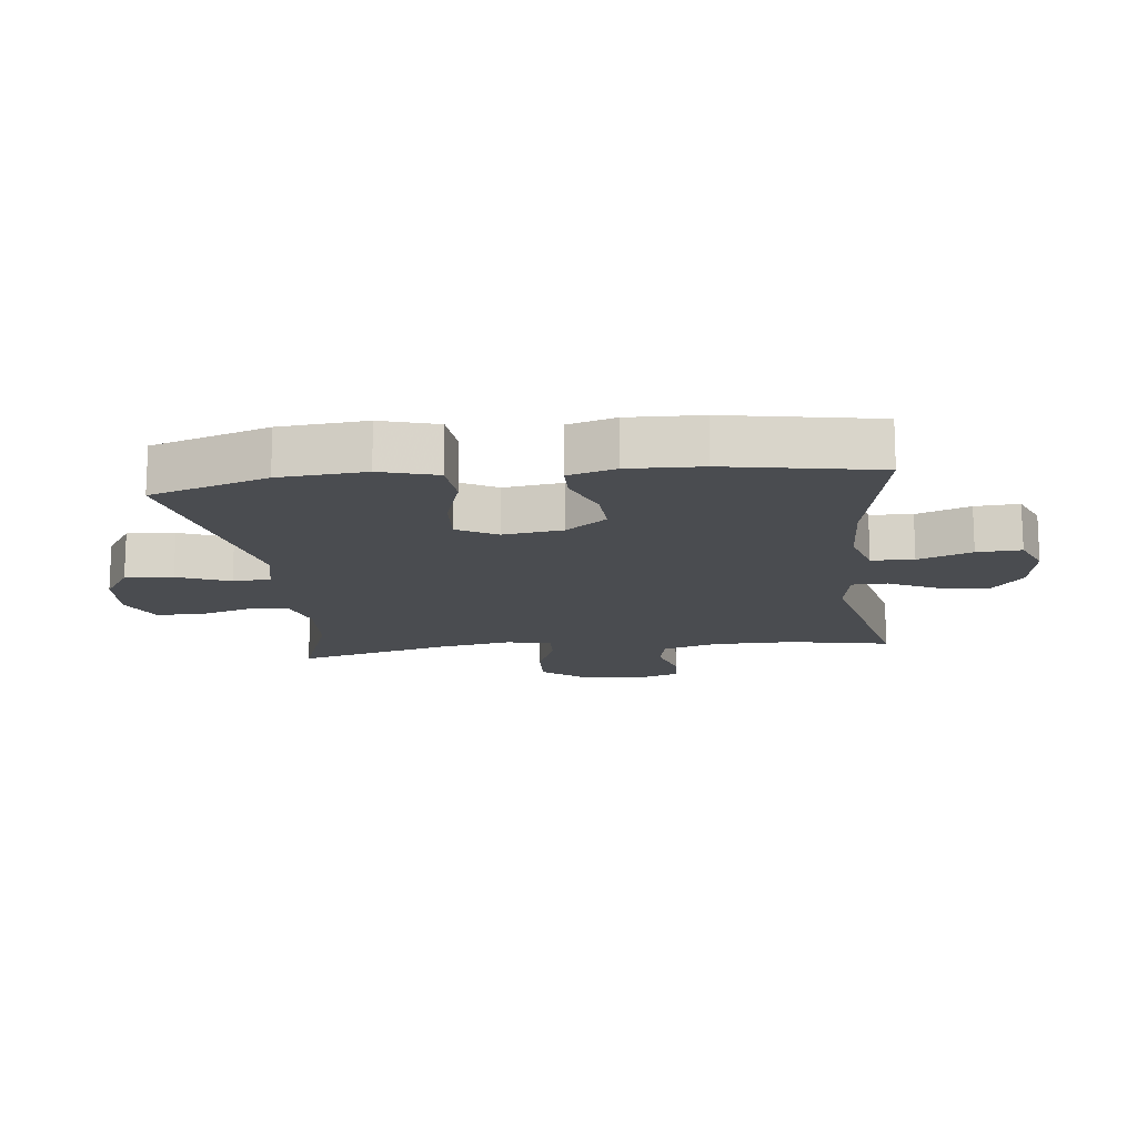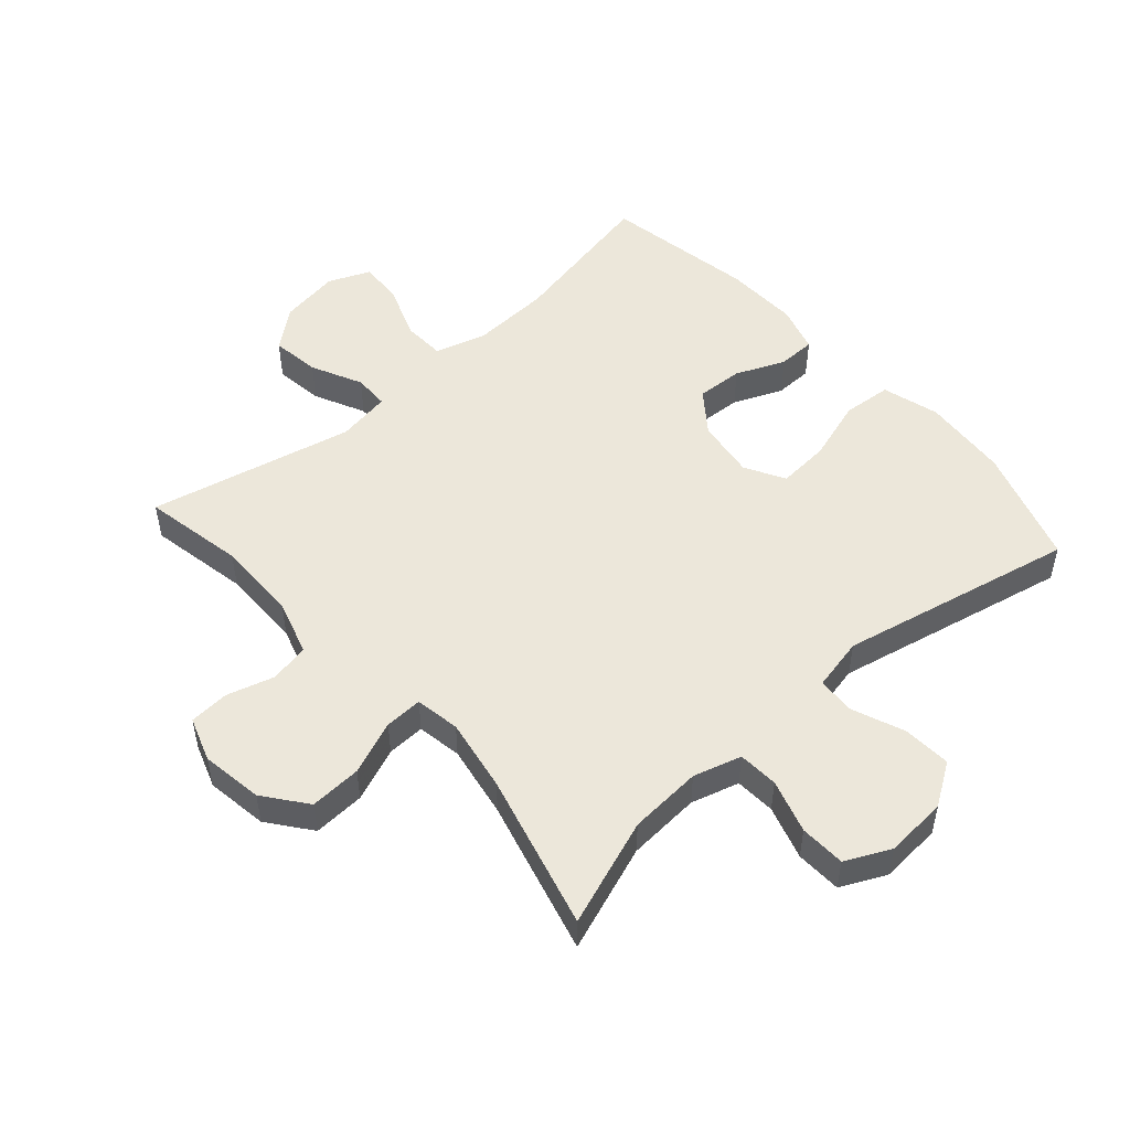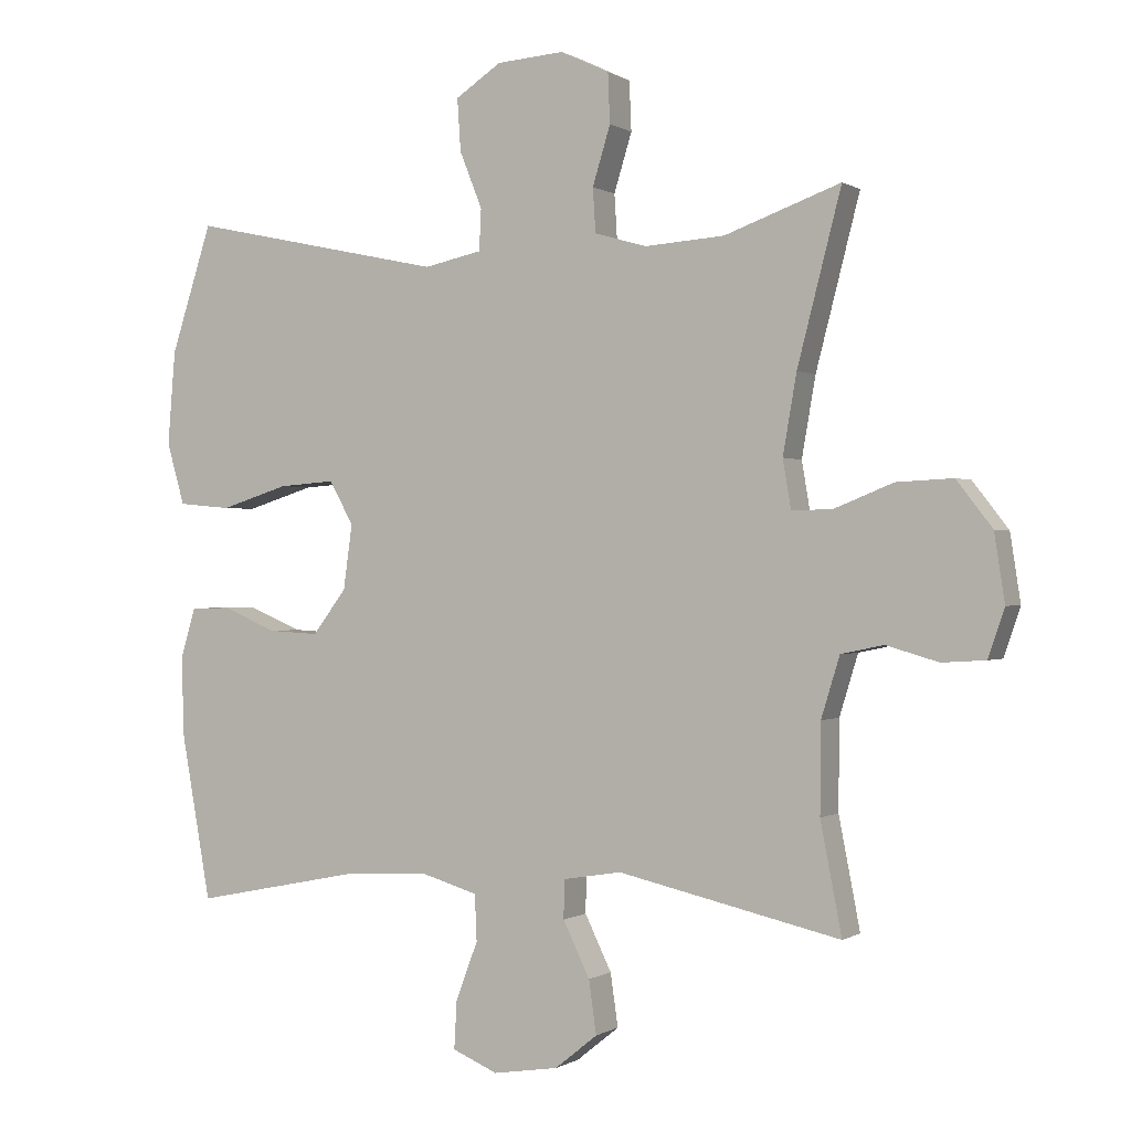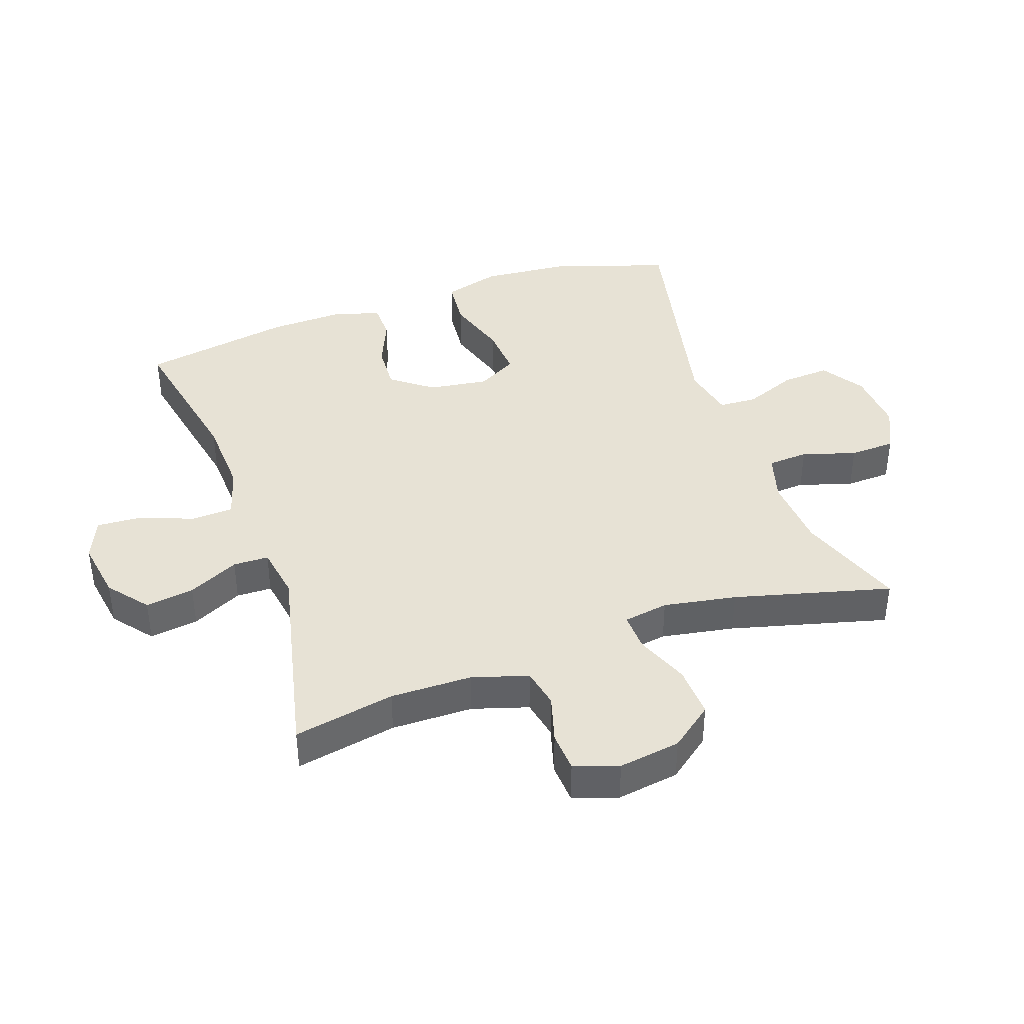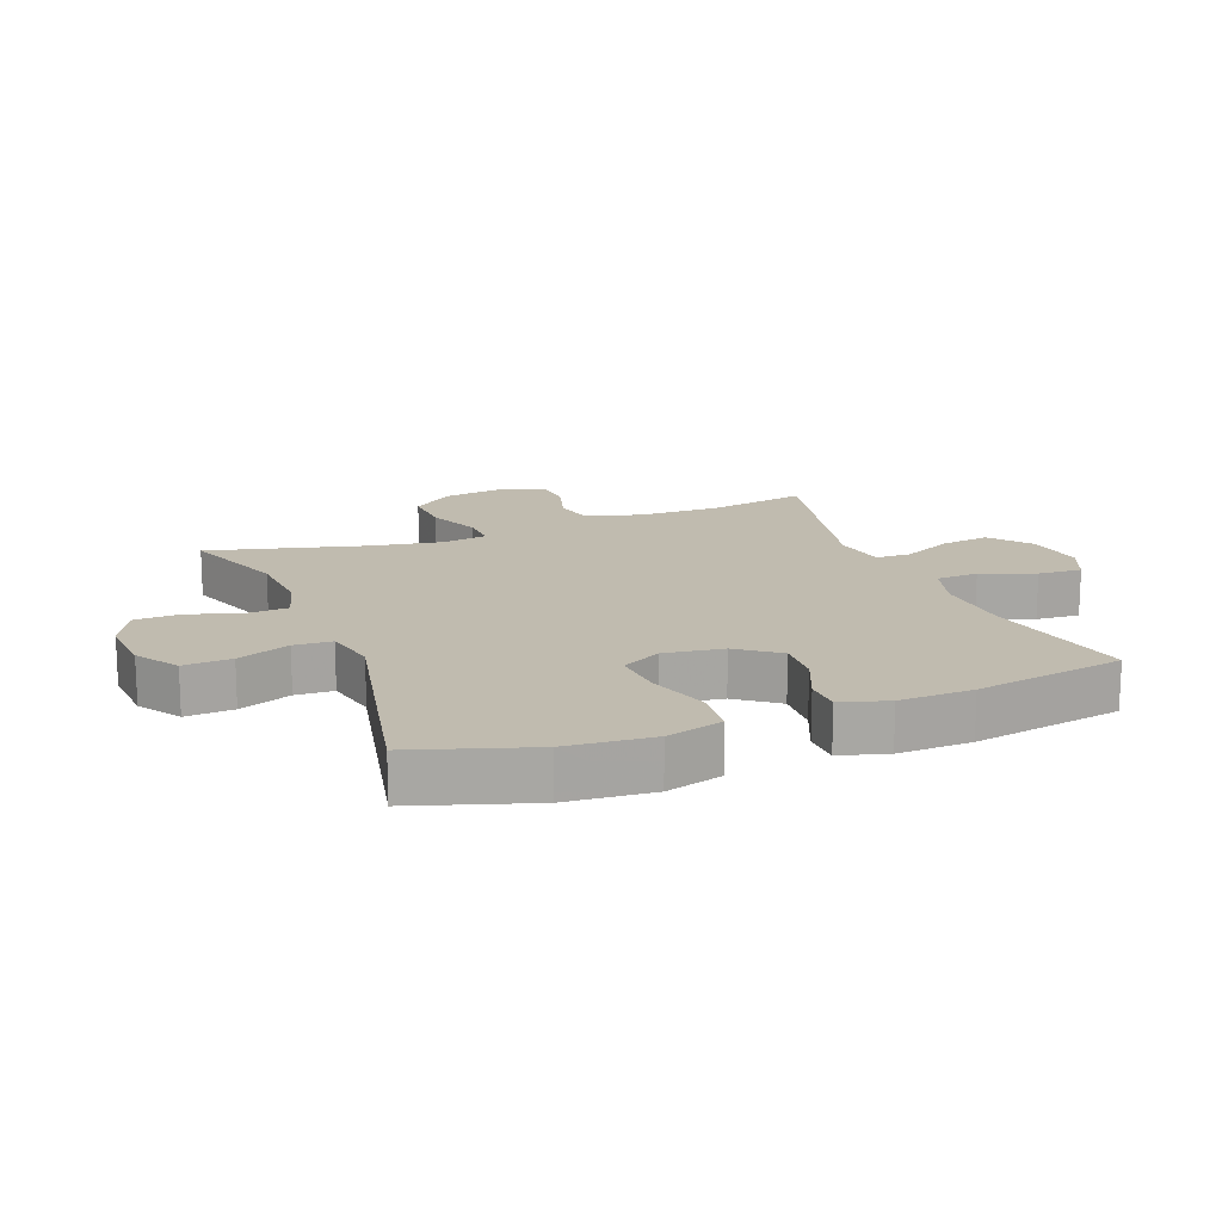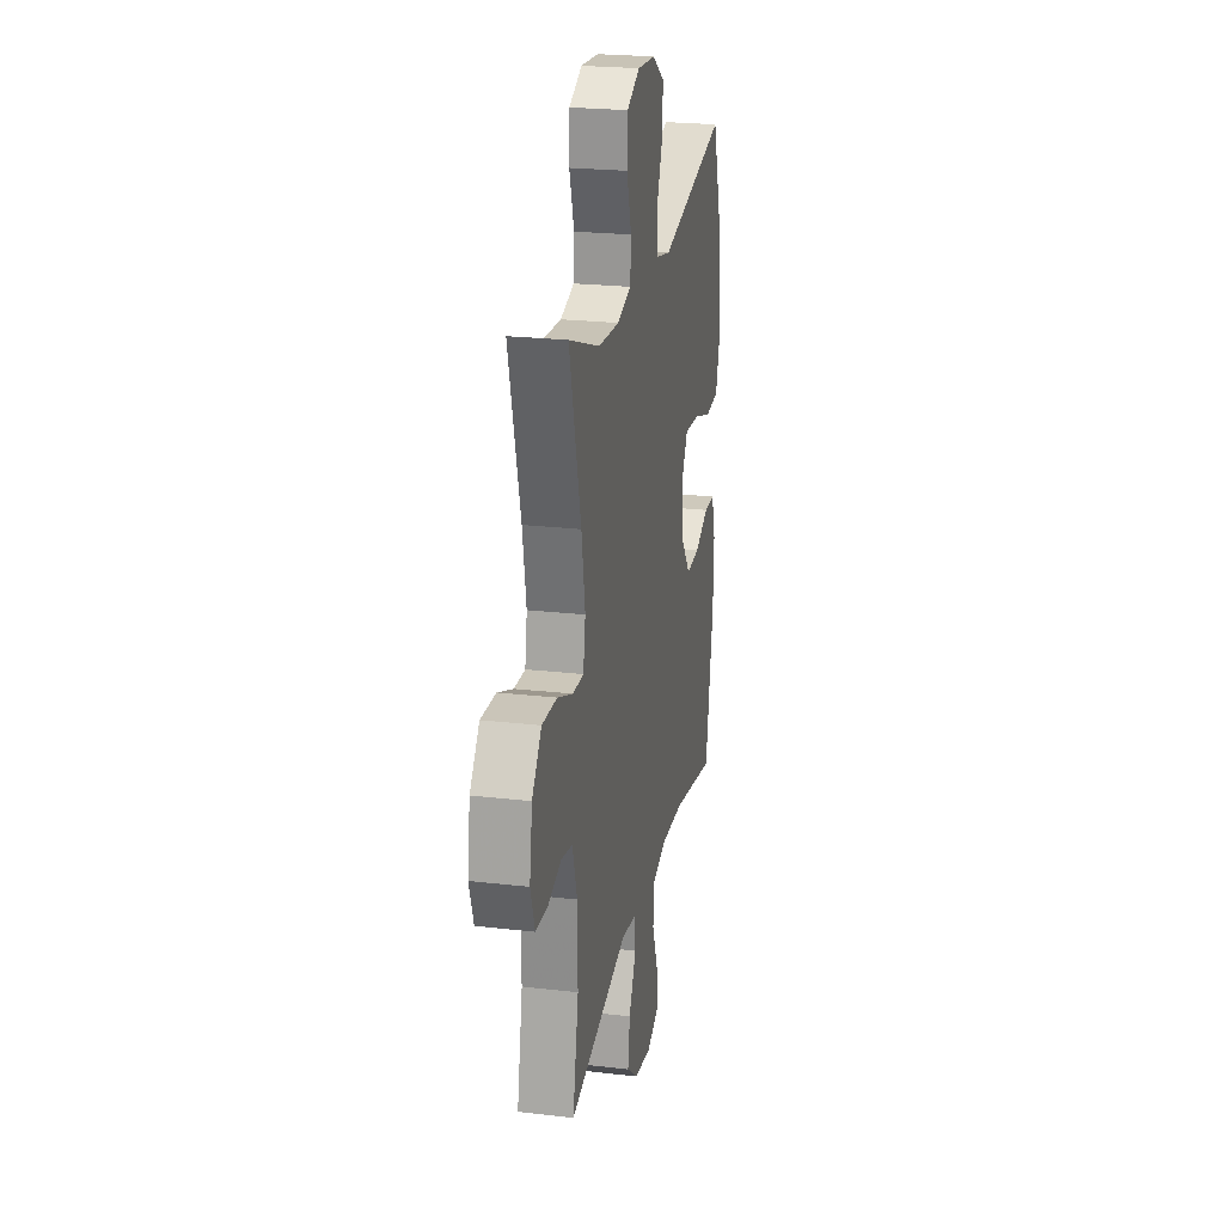
<metadata>
{"format":"obj","ext":"obj","renderer":"f3d","projection":"perspective","resolution":1024,"background":"white","views":[{"elev":-14.9,"azim":96.6,"up":"+Y"},{"elev":51.1,"azim":-41.5,"up":"+Y"},{"elev":-0.1,"azim":-153.7,"up":"+Z"},{"elev":40.3,"azim":-109.2,"up":"+Y"},{"elev":15.9,"azim":68.8,"up":"+Y"},{"elev":23.3,"azim":-78.9,"up":"+Z"}]}
</metadata>
<code>
v -0.5 0.07 0.5
v -0.331 0.07 0.439
v -0.215 0.07 0.431
v -0.139 0.07 0.453
v -0.135 0.07 0.517
v -0.161 0.07 0.602
v -0.158 0.07 0.674
v -0.087 0.07 0.708
v 0.011 0.07 0.701
v 0.078 0.07 0.657
v 0.073 0.07 0.581
v 0.04 0.07 0.498
v 0.043 0.07 0.438
v 0.127 0.07 0.42
v 0.5 0.07 0.5
v 0.56 0.07 0.314
v 0.571 0.07 0.177
v 0.545 0.07 0.087
v 0.468 0.07 0.08
v 0.369 0.07 0.111
v 0.287 0.07 0.117
v 0.252 0.07 0.054
v 0.265 0.07 -0.04
v 0.314 0.07 -0.105
v 0.388 0.07 -0.101
v 0.466 0.07 -0.068
v 0.525 0.07 -0.069
v 0.547 0.07 -0.144
v 0.543 0.07 -0.261
v 0.5 0.07 -0.5
v 0.256 0.07 -0.451
v 0.131 0.07 -0.445
v 0.05 0.07 -0.469
v 0.047 0.07 -0.536
v 0.079 0.07 -0.621
v 0.083 0.07 -0.691
v 0.017 0.07 -0.719
v -0.078 0.07 -0.704
v -0.14 0.07 -0.654
v -0.129 0.07 -0.577
v -0.09 0.07 -0.497
v -0.091 0.07 -0.441
v -0.176 0.07 -0.427
v -0.5 0.07 -0.5
v -0.469 0.07 -0.34
v -0.47 0.07 -0.211
v -0.497 0.07 -0.123
v -0.559 0.07 -0.11
v -0.635 0.07 -0.132
v -0.698 0.07 -0.128
v -0.722 0.07 -0.058
v -0.707 0.07 0.04
v -0.655 0.07 0.107
v -0.573 0.07 0.103
v -0.488 0.07 0.069
v -0.428 0.07 0.067
v -0.416 0.07 0.138
v -0.436 0.07 0.253
v -0.5 0 0.5
v -0.331 0 0.439
v -0.215 0 0.431
v -0.139 0 0.453
v -0.135 0 0.517
v -0.161 0 0.602
v -0.158 0 0.674
v -0.087 0 0.708
v 0.011 0 0.701
v 0.078 0 0.657
v 0.073 0 0.581
v 0.04 0 0.498
v 0.043 0 0.438
v 0.127 0 0.42
v 0.5 0 0.5
v 0.56 0 0.314
v 0.571 0 0.177
v 0.545 0 0.087
v 0.468 0 0.08
v 0.369 0 0.111
v 0.287 0 0.117
v 0.252 0 0.054
v 0.265 0 -0.04
v 0.314 0 -0.105
v 0.388 0 -0.101
v 0.466 0 -0.068
v 0.525 0 -0.069
v 0.547 0 -0.144
v 0.543 0 -0.261
v 0.5 0 -0.5
v 0.256 0 -0.451
v 0.131 0 -0.445
v 0.05 0 -0.469
v 0.047 0 -0.536
v 0.079 0 -0.621
v 0.083 0 -0.691
v 0.017 0 -0.719
v -0.078 0 -0.704
v -0.14 0 -0.654
v -0.129 0 -0.577
v -0.09 0 -0.497
v -0.091 0 -0.441
v -0.176 0 -0.427
v -0.5 0 -0.5
v -0.469 0 -0.34
v -0.47 0 -0.211
v -0.497 0 -0.123
v -0.559 0 -0.11
v -0.635 0 -0.132
v -0.698 0 -0.128
v -0.722 0 -0.058
v -0.707 0 0.04
v -0.655 0 0.107
v -0.573 0 0.103
v -0.488 0 0.069
v -0.428 0 0.067
v -0.416 0 0.138
v -0.436 0 0.253
f 52 53 54 55
f 52 55 56
f 51 52 56
f 48 49 50 51
f 47 48 51 56
f 46 47 56
f 45 46 56 57
f 43 44 45
f 42 43 45 57
f 38 39 40 41
f 38 41 42
f 37 38 42
f 34 35 36 37
f 33 34 37 42
f 32 33 42 57
f 28 29 30 31
f 25 26 27 28
f 24 25 28 31
f 23 24 31 32
f 17 18 19 20
f 17 20 21
f 14 15 16 17
f 13 14 17 21
f 9 10 11 12
f 9 12 13
f 8 9 13
f 5 6 7 8
f 4 5 8 13
f 3 4 13 21
f 58 1 2
f 22 23 32 57
f 21 22 57 58
f 2 3 21 58
f 113 112 111 110
f 114 113 110
f 114 110 109
f 109 108 107 106
f 114 109 106 105
f 114 105 104
f 115 114 104 103
f 103 102 101
f 115 103 101 100
f 99 98 97 96
f 100 99 96
f 100 96 95
f 95 94 93 92
f 100 95 92 91
f 115 100 91 90
f 89 88 87 86
f 86 85 84 83
f 89 86 83 82
f 90 89 82 81
f 78 77 76 75
f 79 78 75
f 75 74 73 72
f 79 75 72 71
f 70 69 68 67
f 71 70 67
f 71 67 66
f 66 65 64 63
f 71 66 63 62
f 79 71 62 61
f 60 59 116
f 115 90 81 80
f 116 115 80 79
f 116 79 61 60
f 1 59 60 2
f 2 60 61 3
f 3 61 62 4
f 4 62 63 5
f 5 63 64 6
f 6 64 65 7
f 7 65 66 8
f 8 66 67 9
f 9 67 68 10
f 10 68 69 11
f 11 69 70 12
f 12 70 71 13
f 13 71 72 14
f 14 72 73 15
f 15 73 74 16
f 16 74 75 17
f 17 75 76 18
f 18 76 77 19
f 19 77 78 20
f 20 78 79 21
f 21 79 80 22
f 22 80 81 23
f 23 81 82 24
f 24 82 83 25
f 25 83 84 26
f 26 84 85 27
f 27 85 86 28
f 28 86 87 29
f 29 87 88 30
f 30 88 89 31
f 31 89 90 32
f 32 90 91 33
f 33 91 92 34
f 34 92 93 35
f 35 93 94 36
f 36 94 95 37
f 37 95 96 38
f 38 96 97 39
f 39 97 98 40
f 40 98 99 41
f 41 99 100 42
f 42 100 101 43
f 43 101 102 44
f 44 102 103 45
f 45 103 104 46
f 46 104 105 47
f 47 105 106 48
f 48 106 107 49
f 49 107 108 50
f 50 108 109 51
f 51 109 110 52
f 52 110 111 53
f 53 111 112 54
f 54 112 113 55
f 55 113 114 56
f 56 114 115 57
f 57 115 116 58
f 58 116 59 1

</code>
